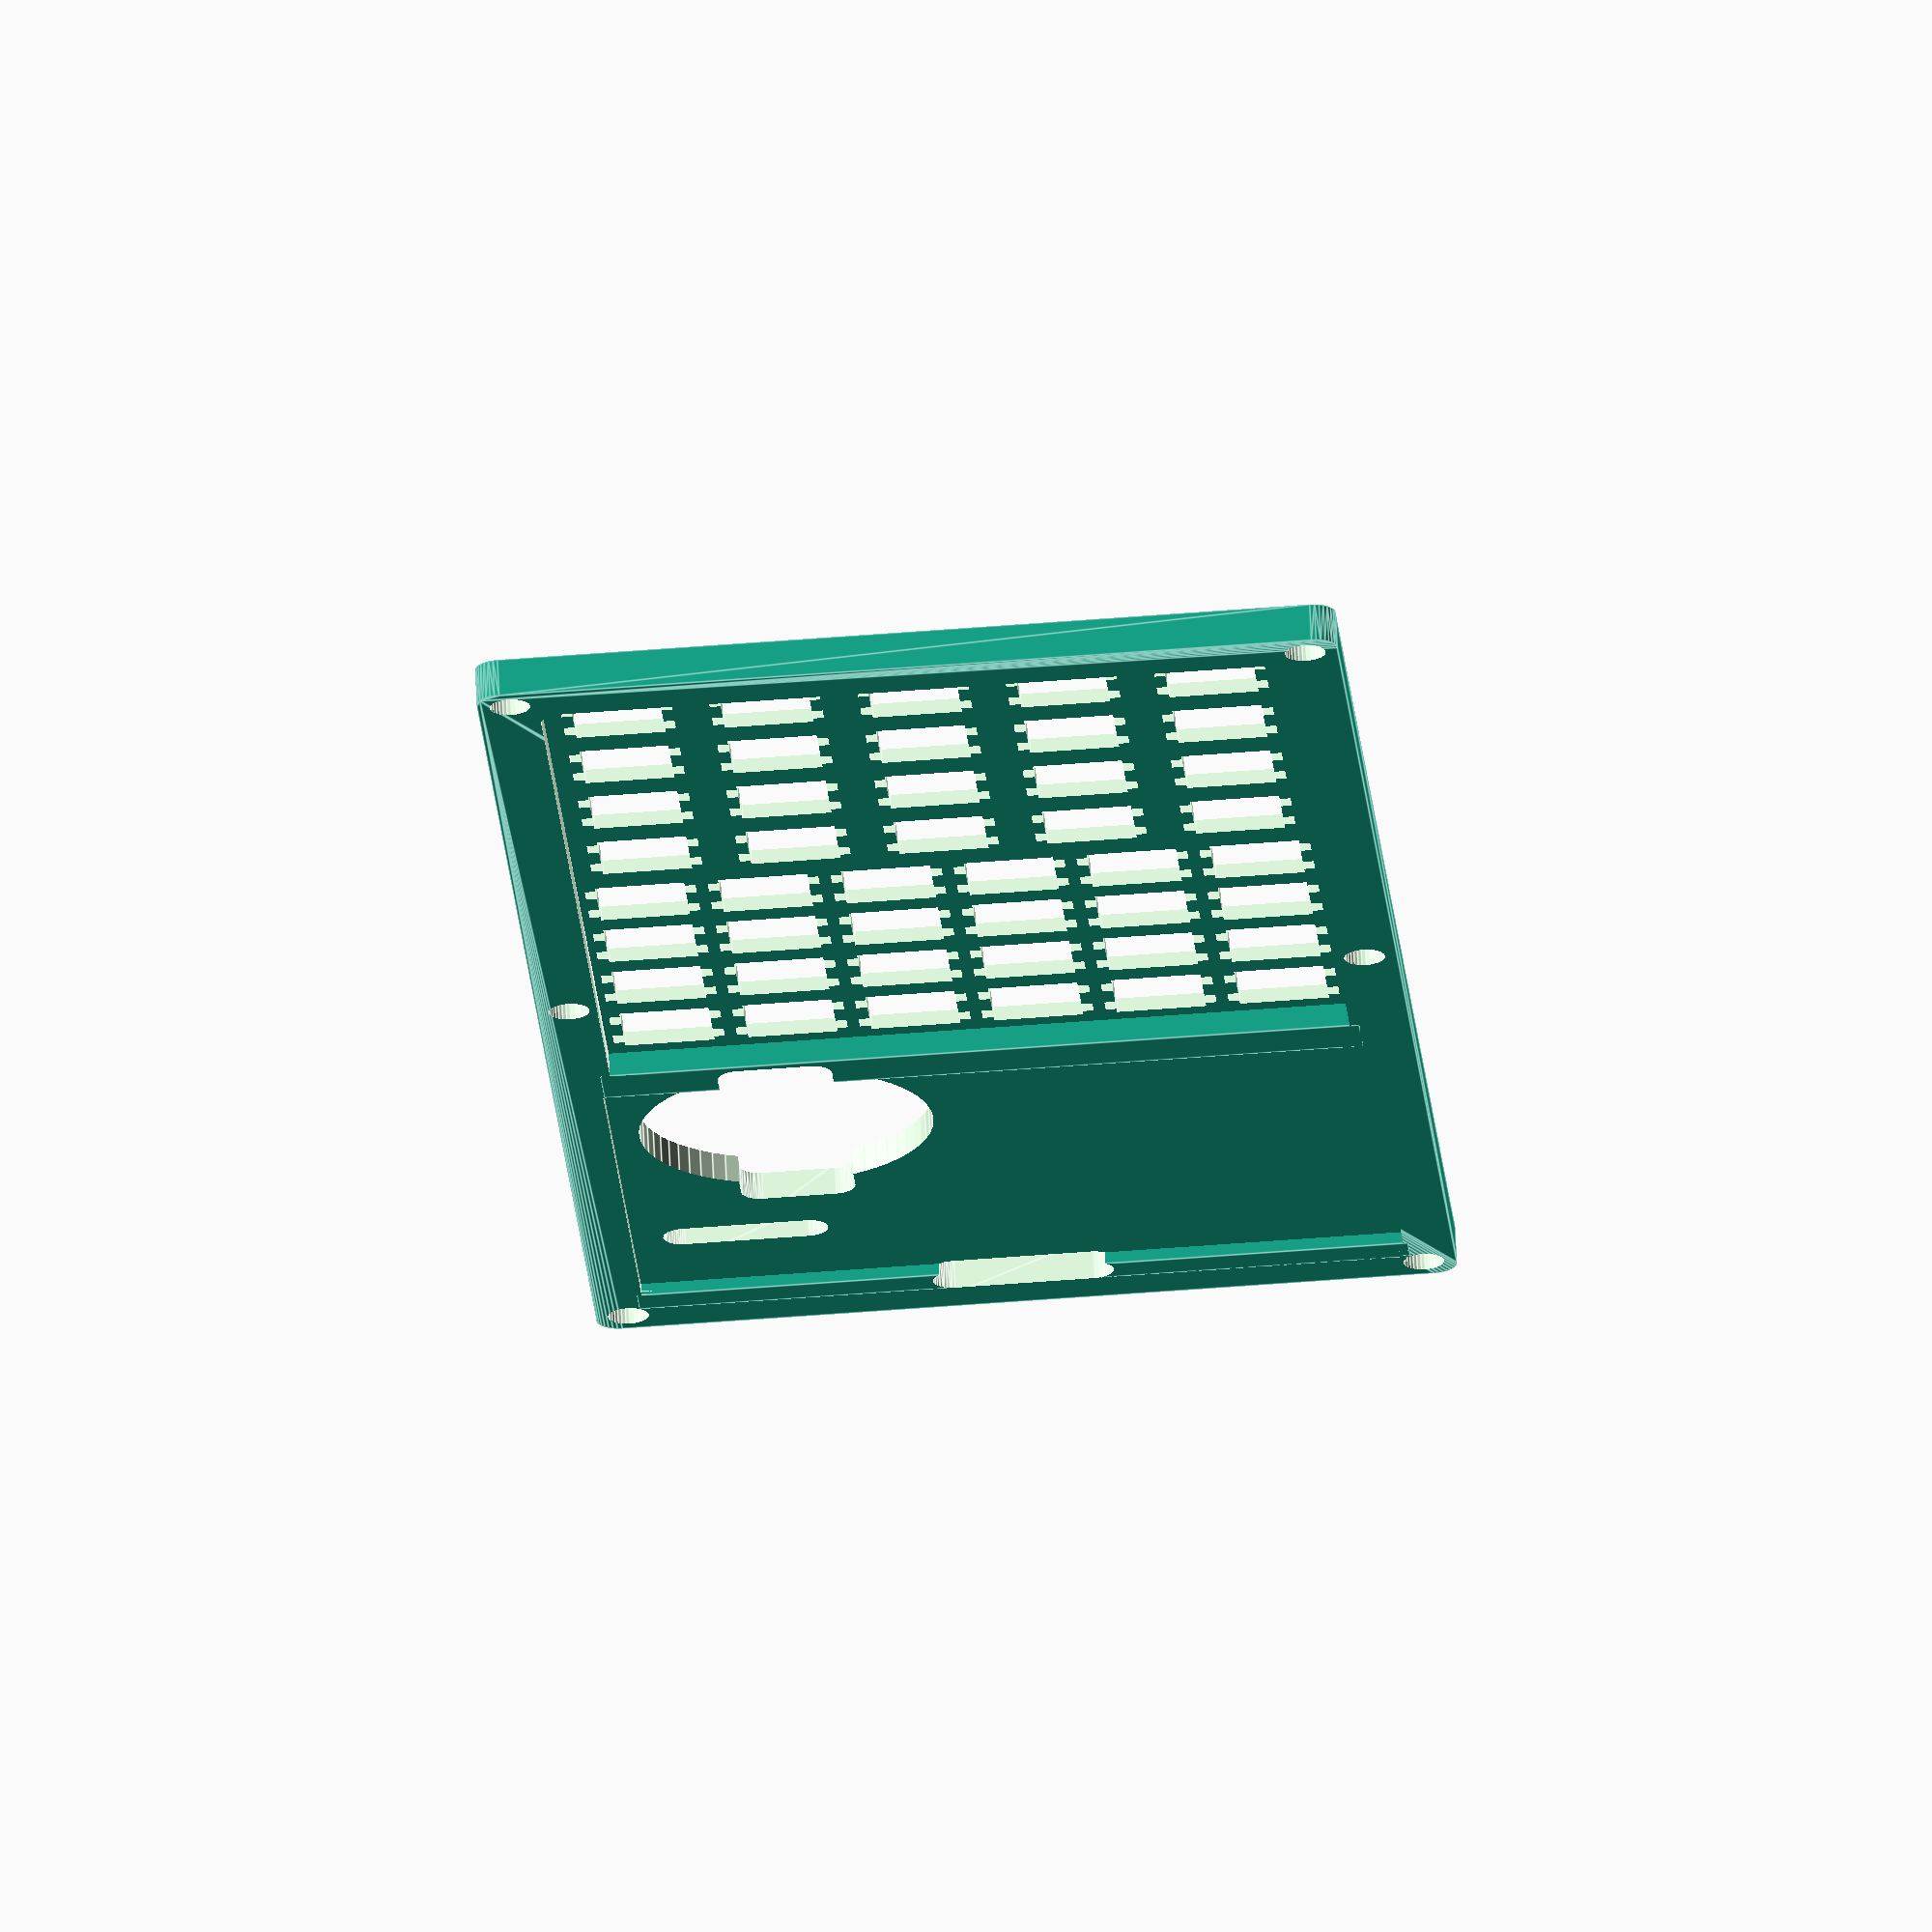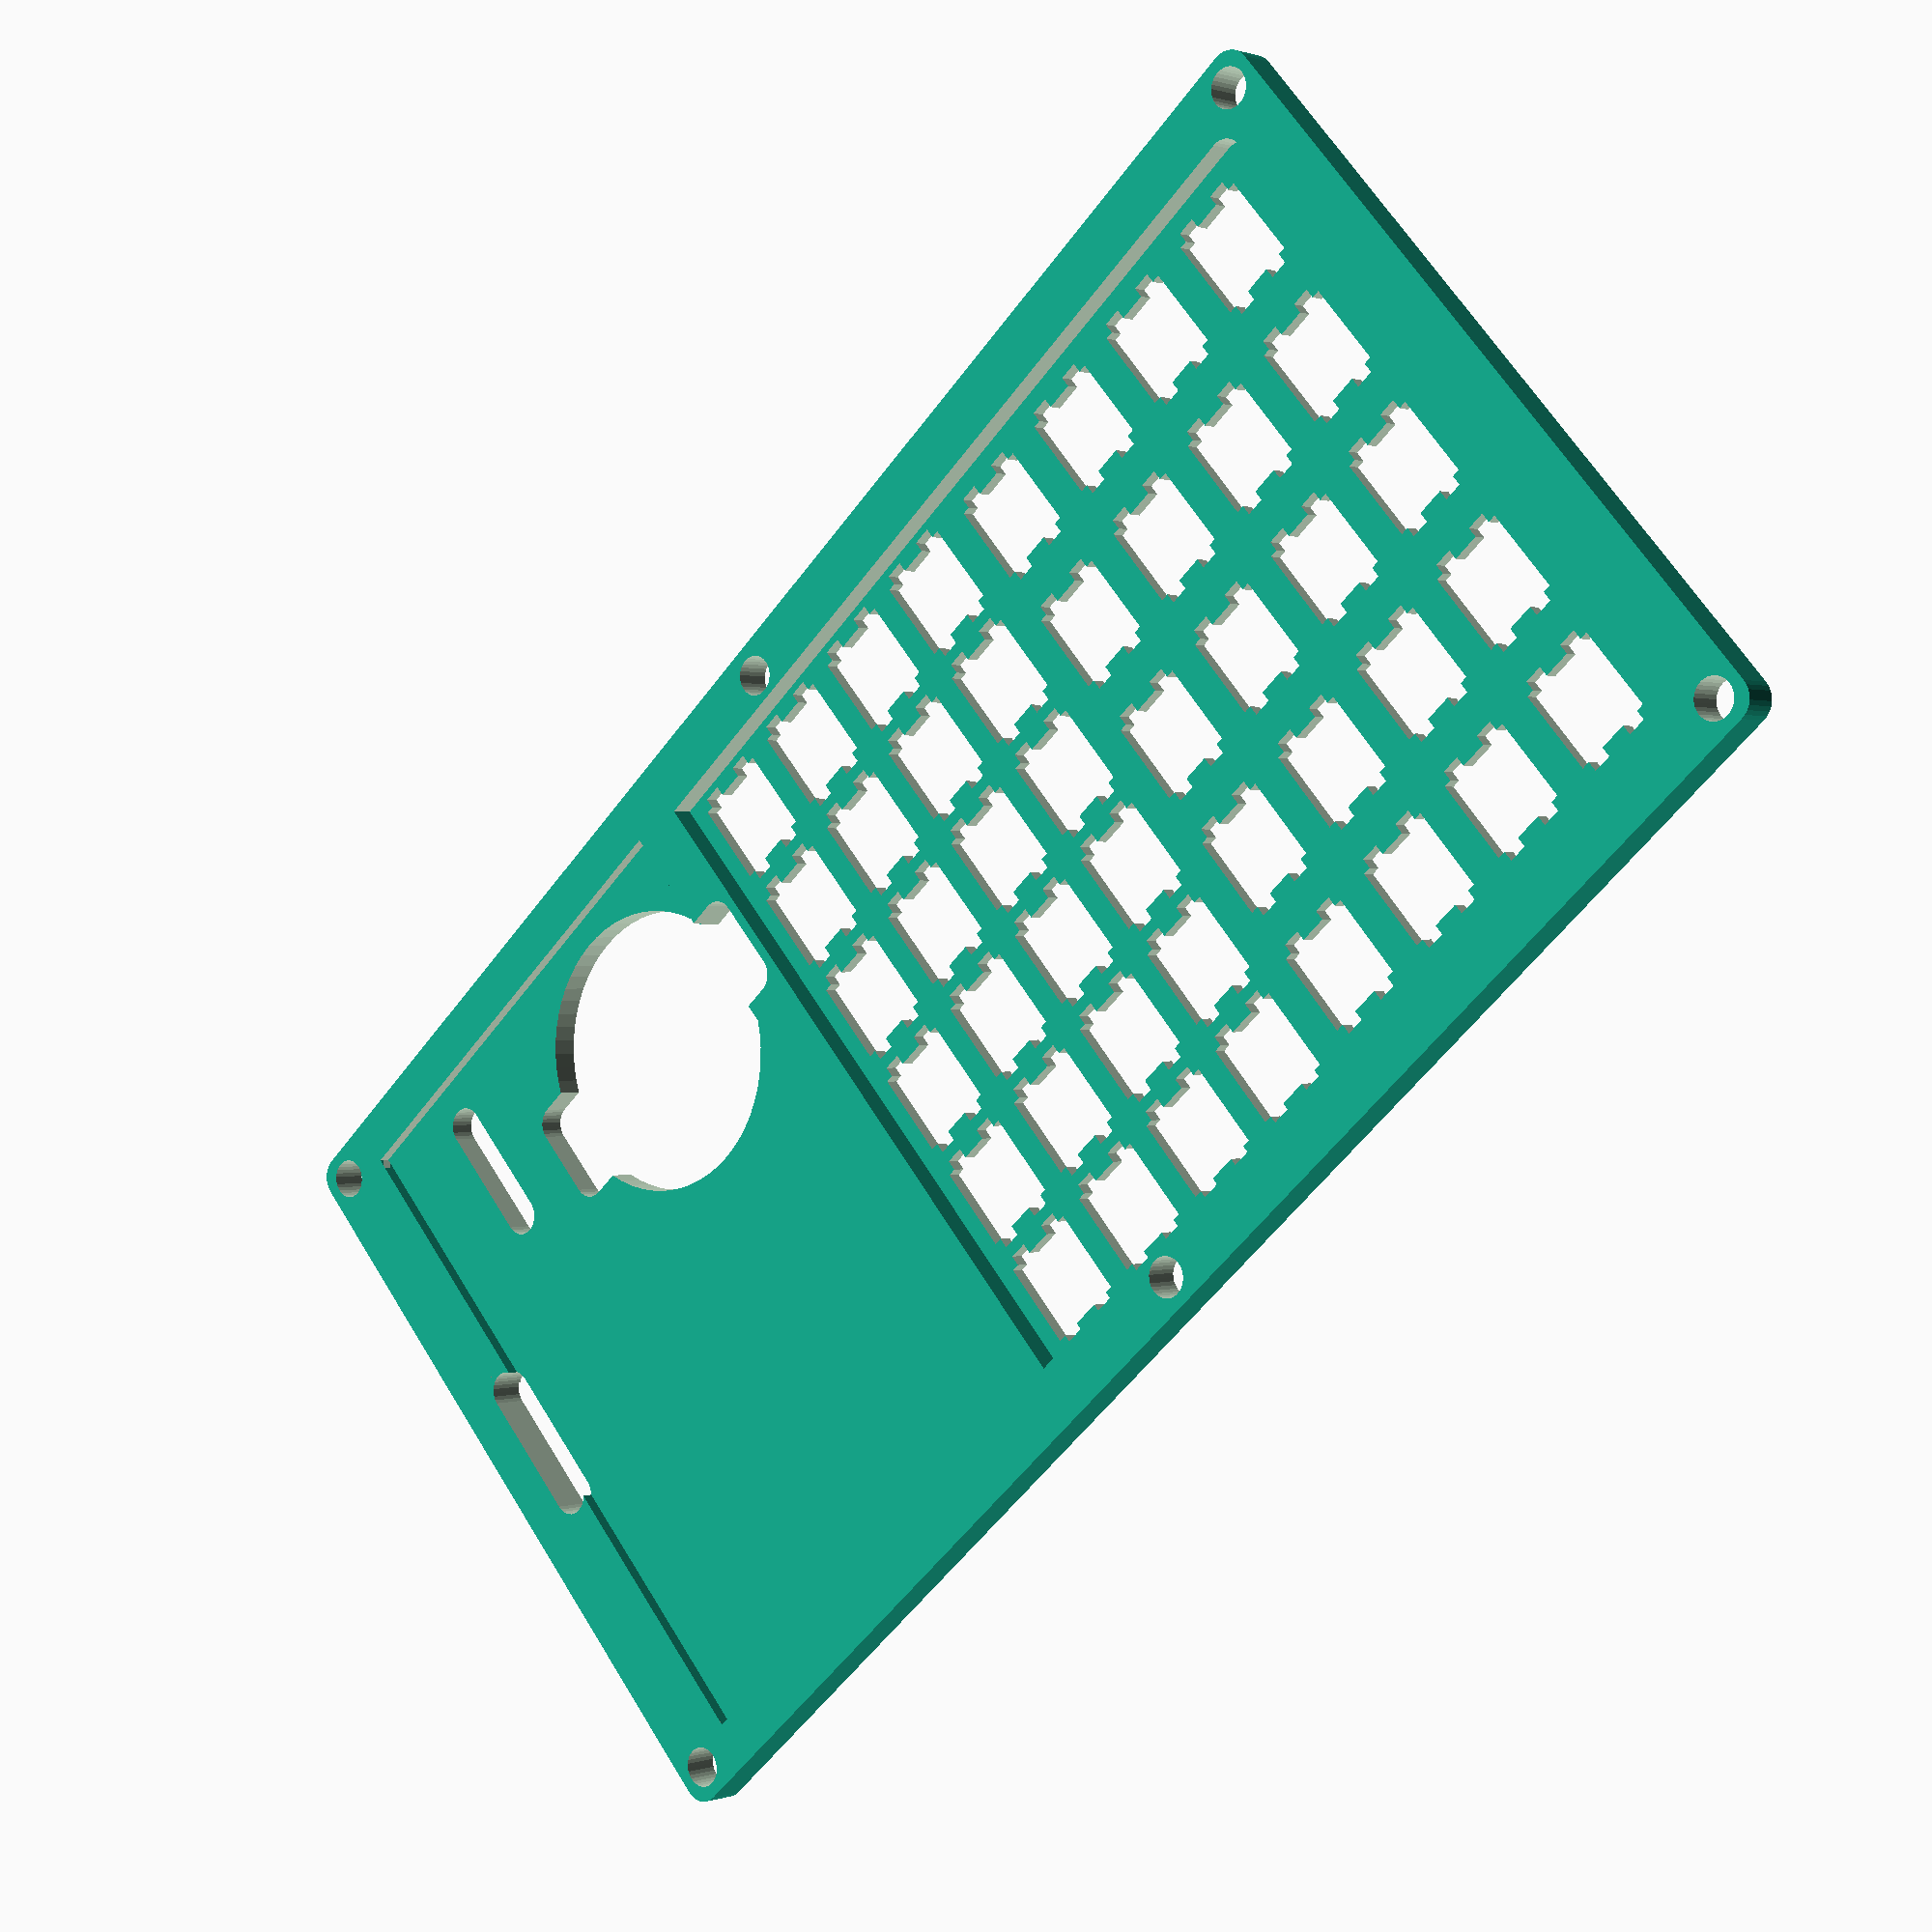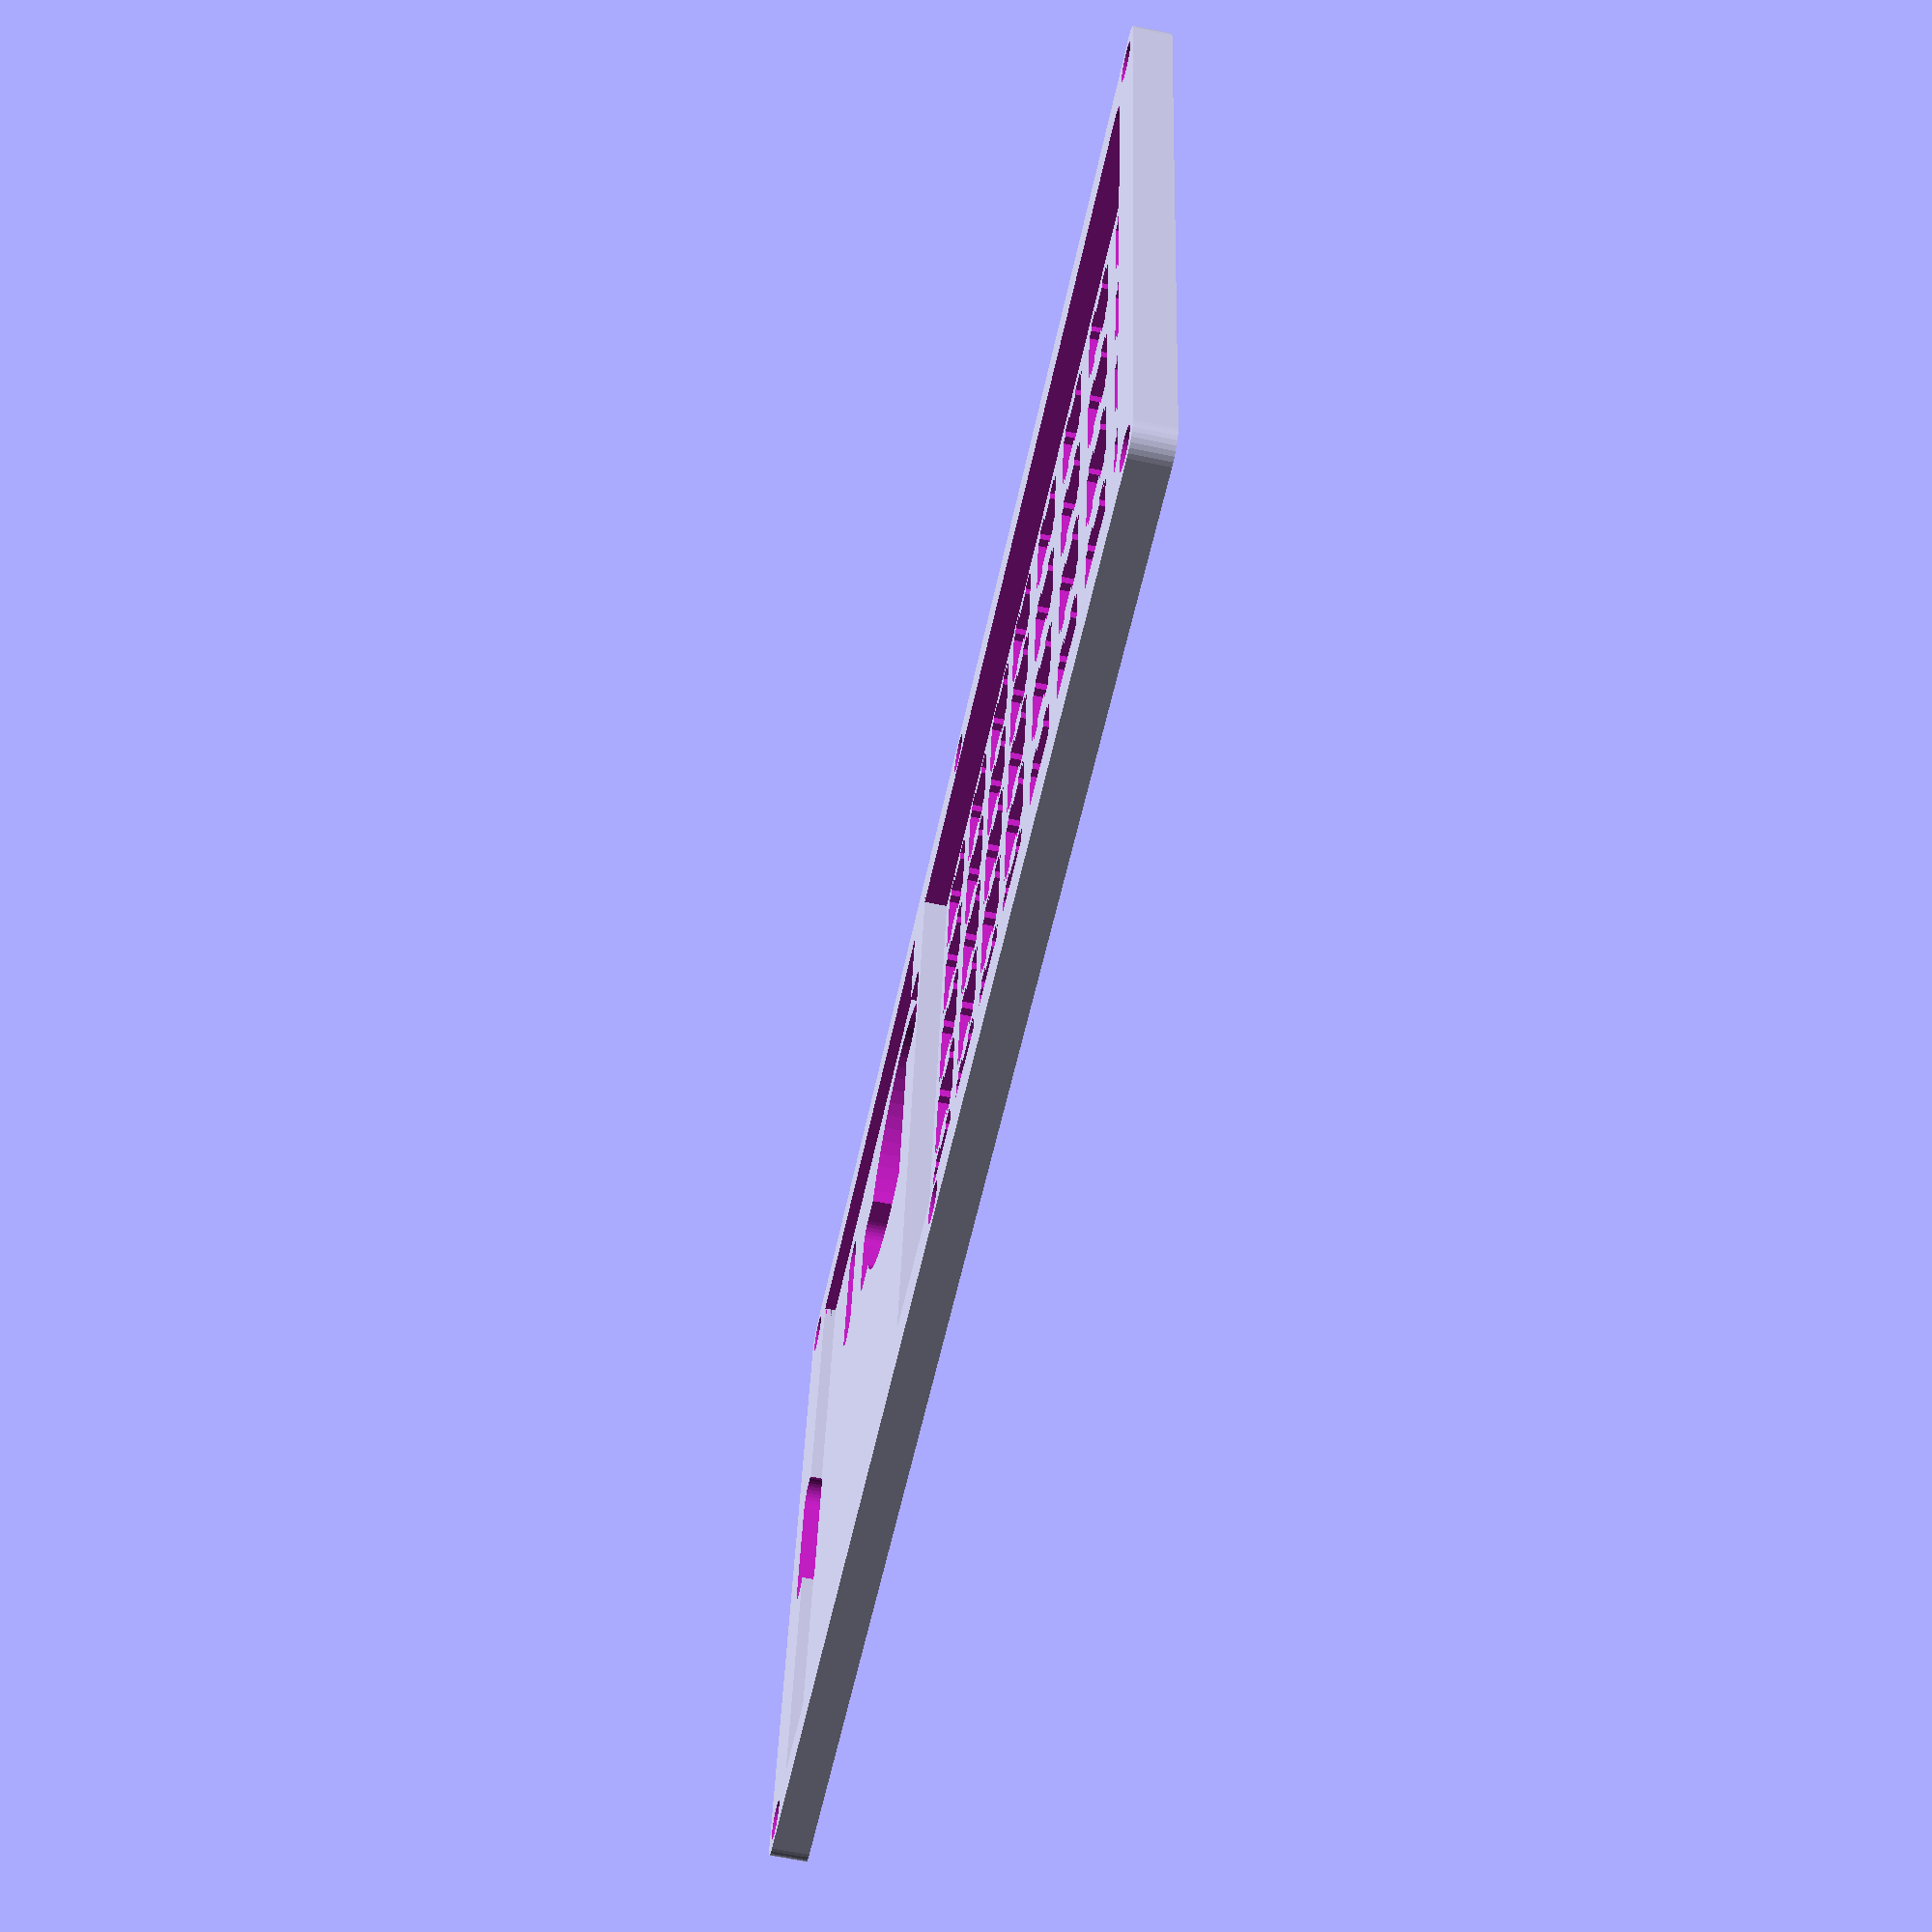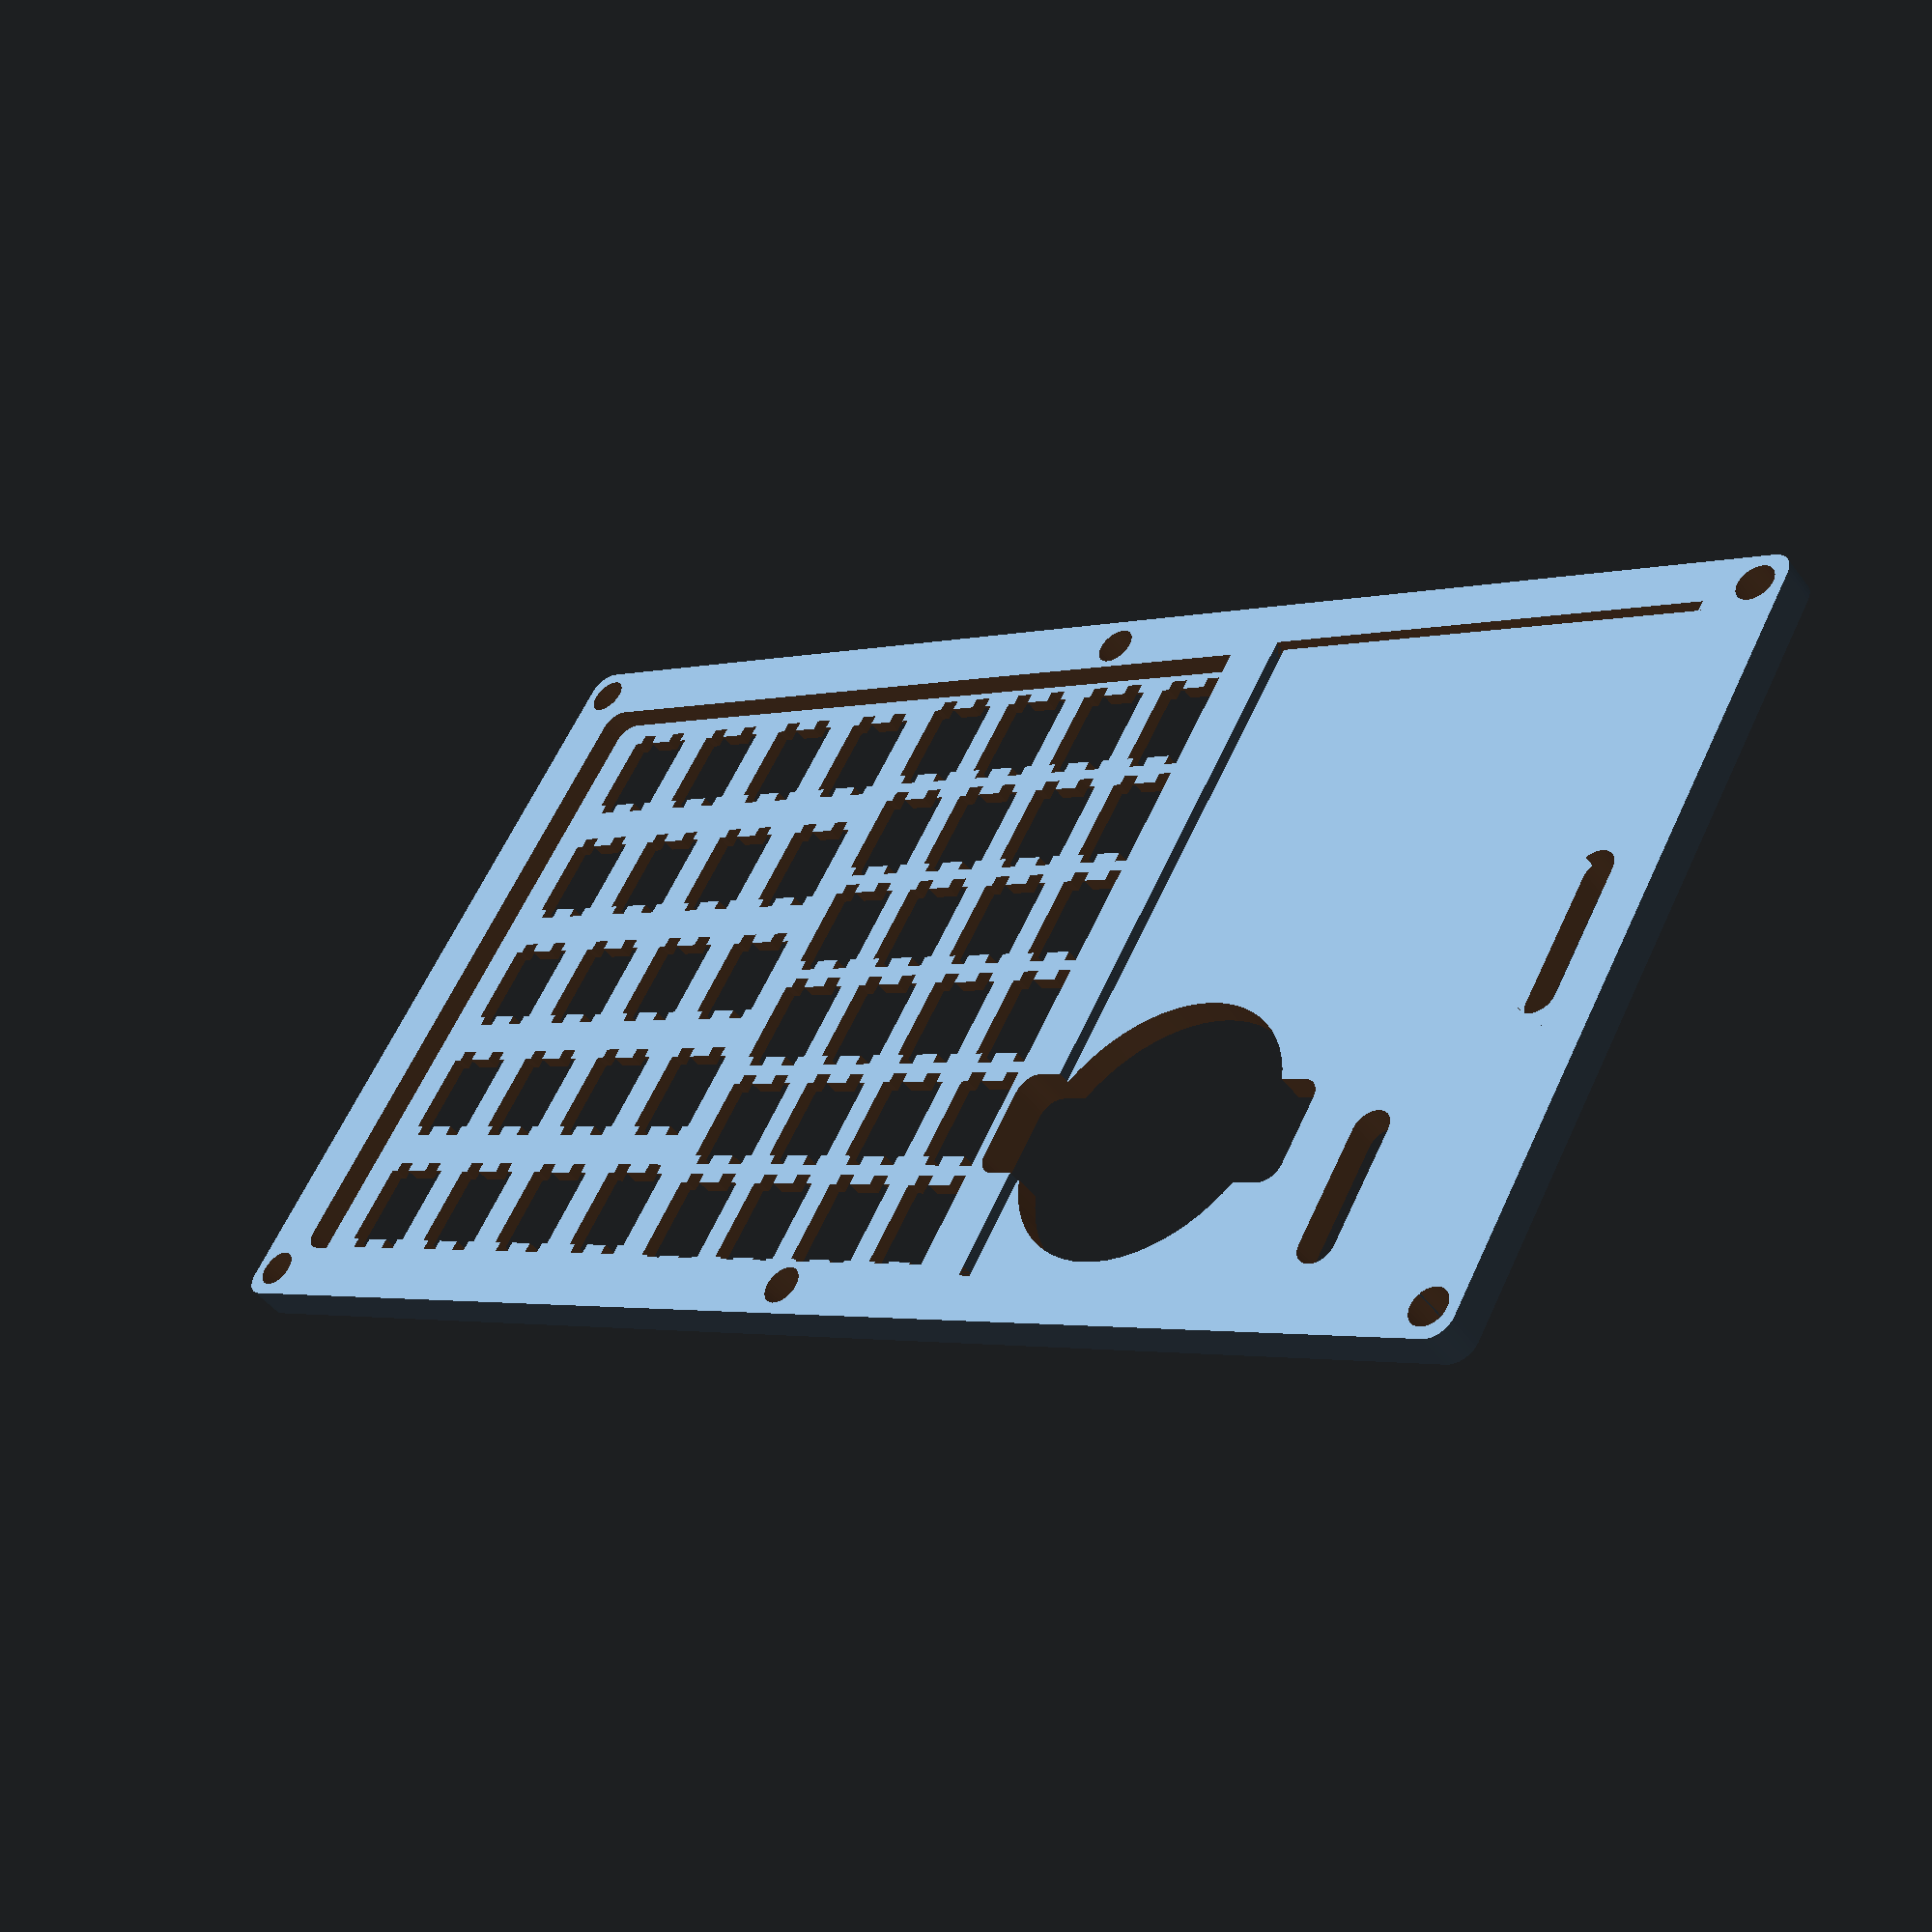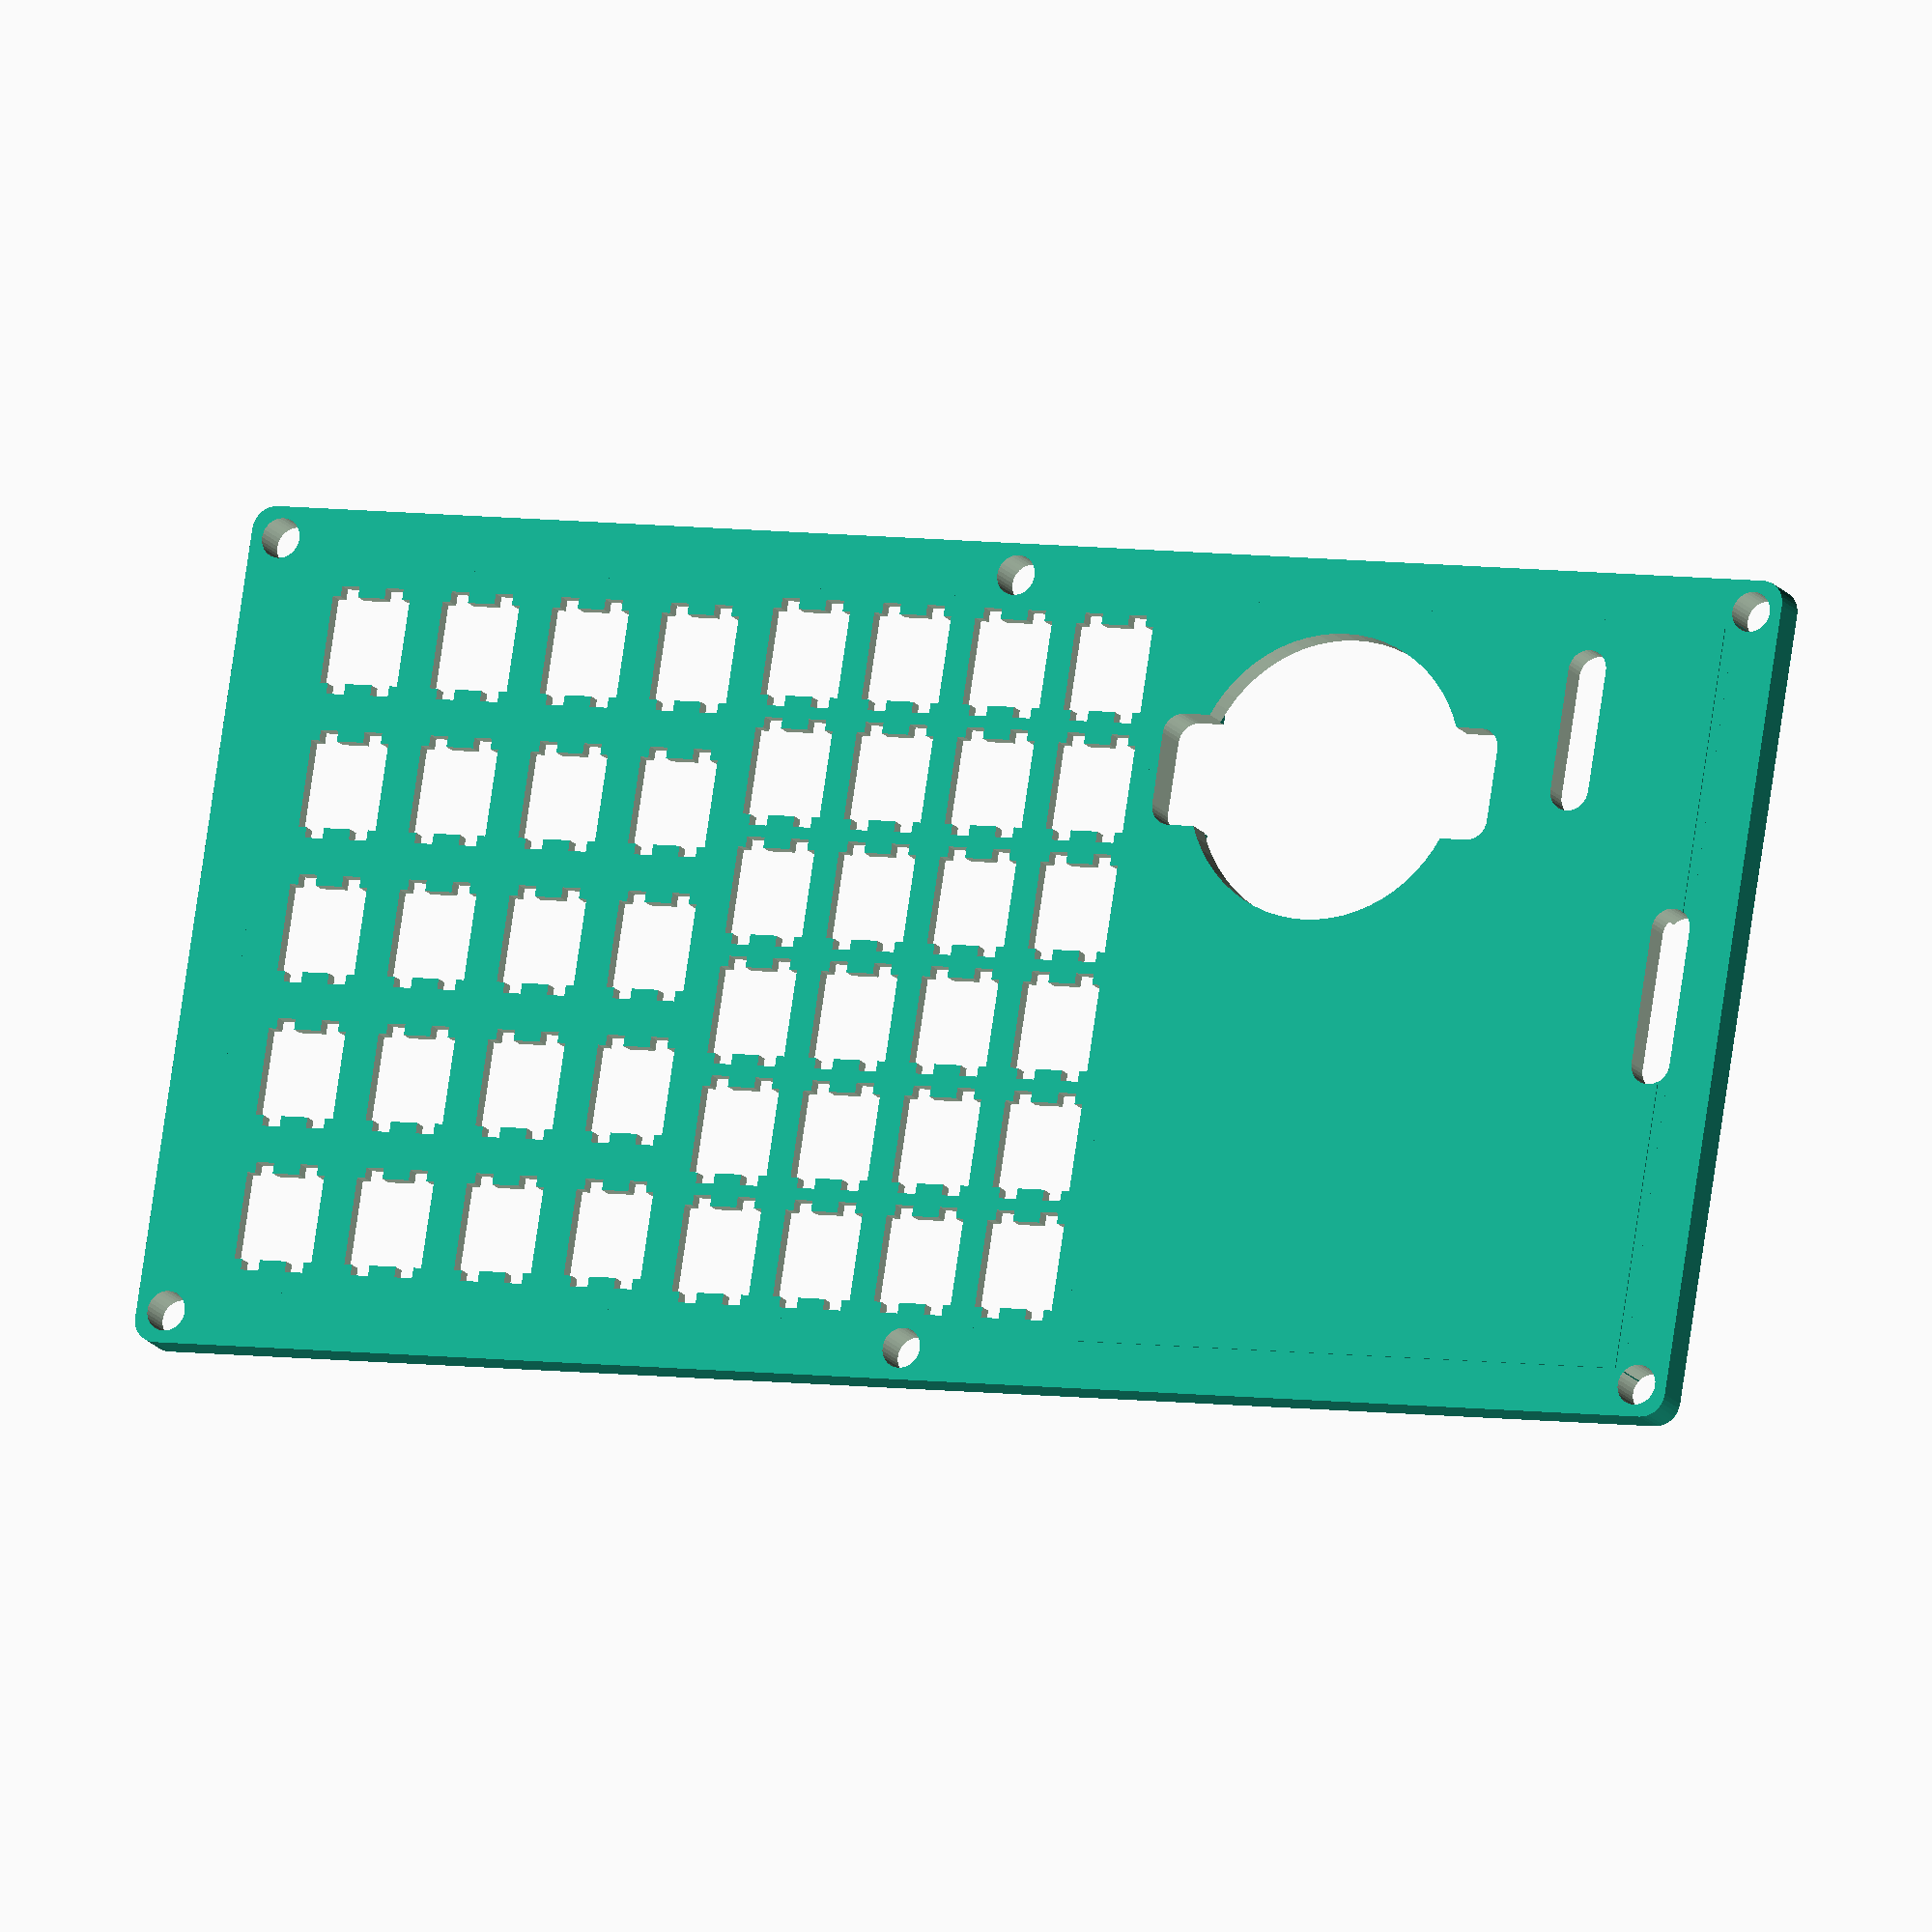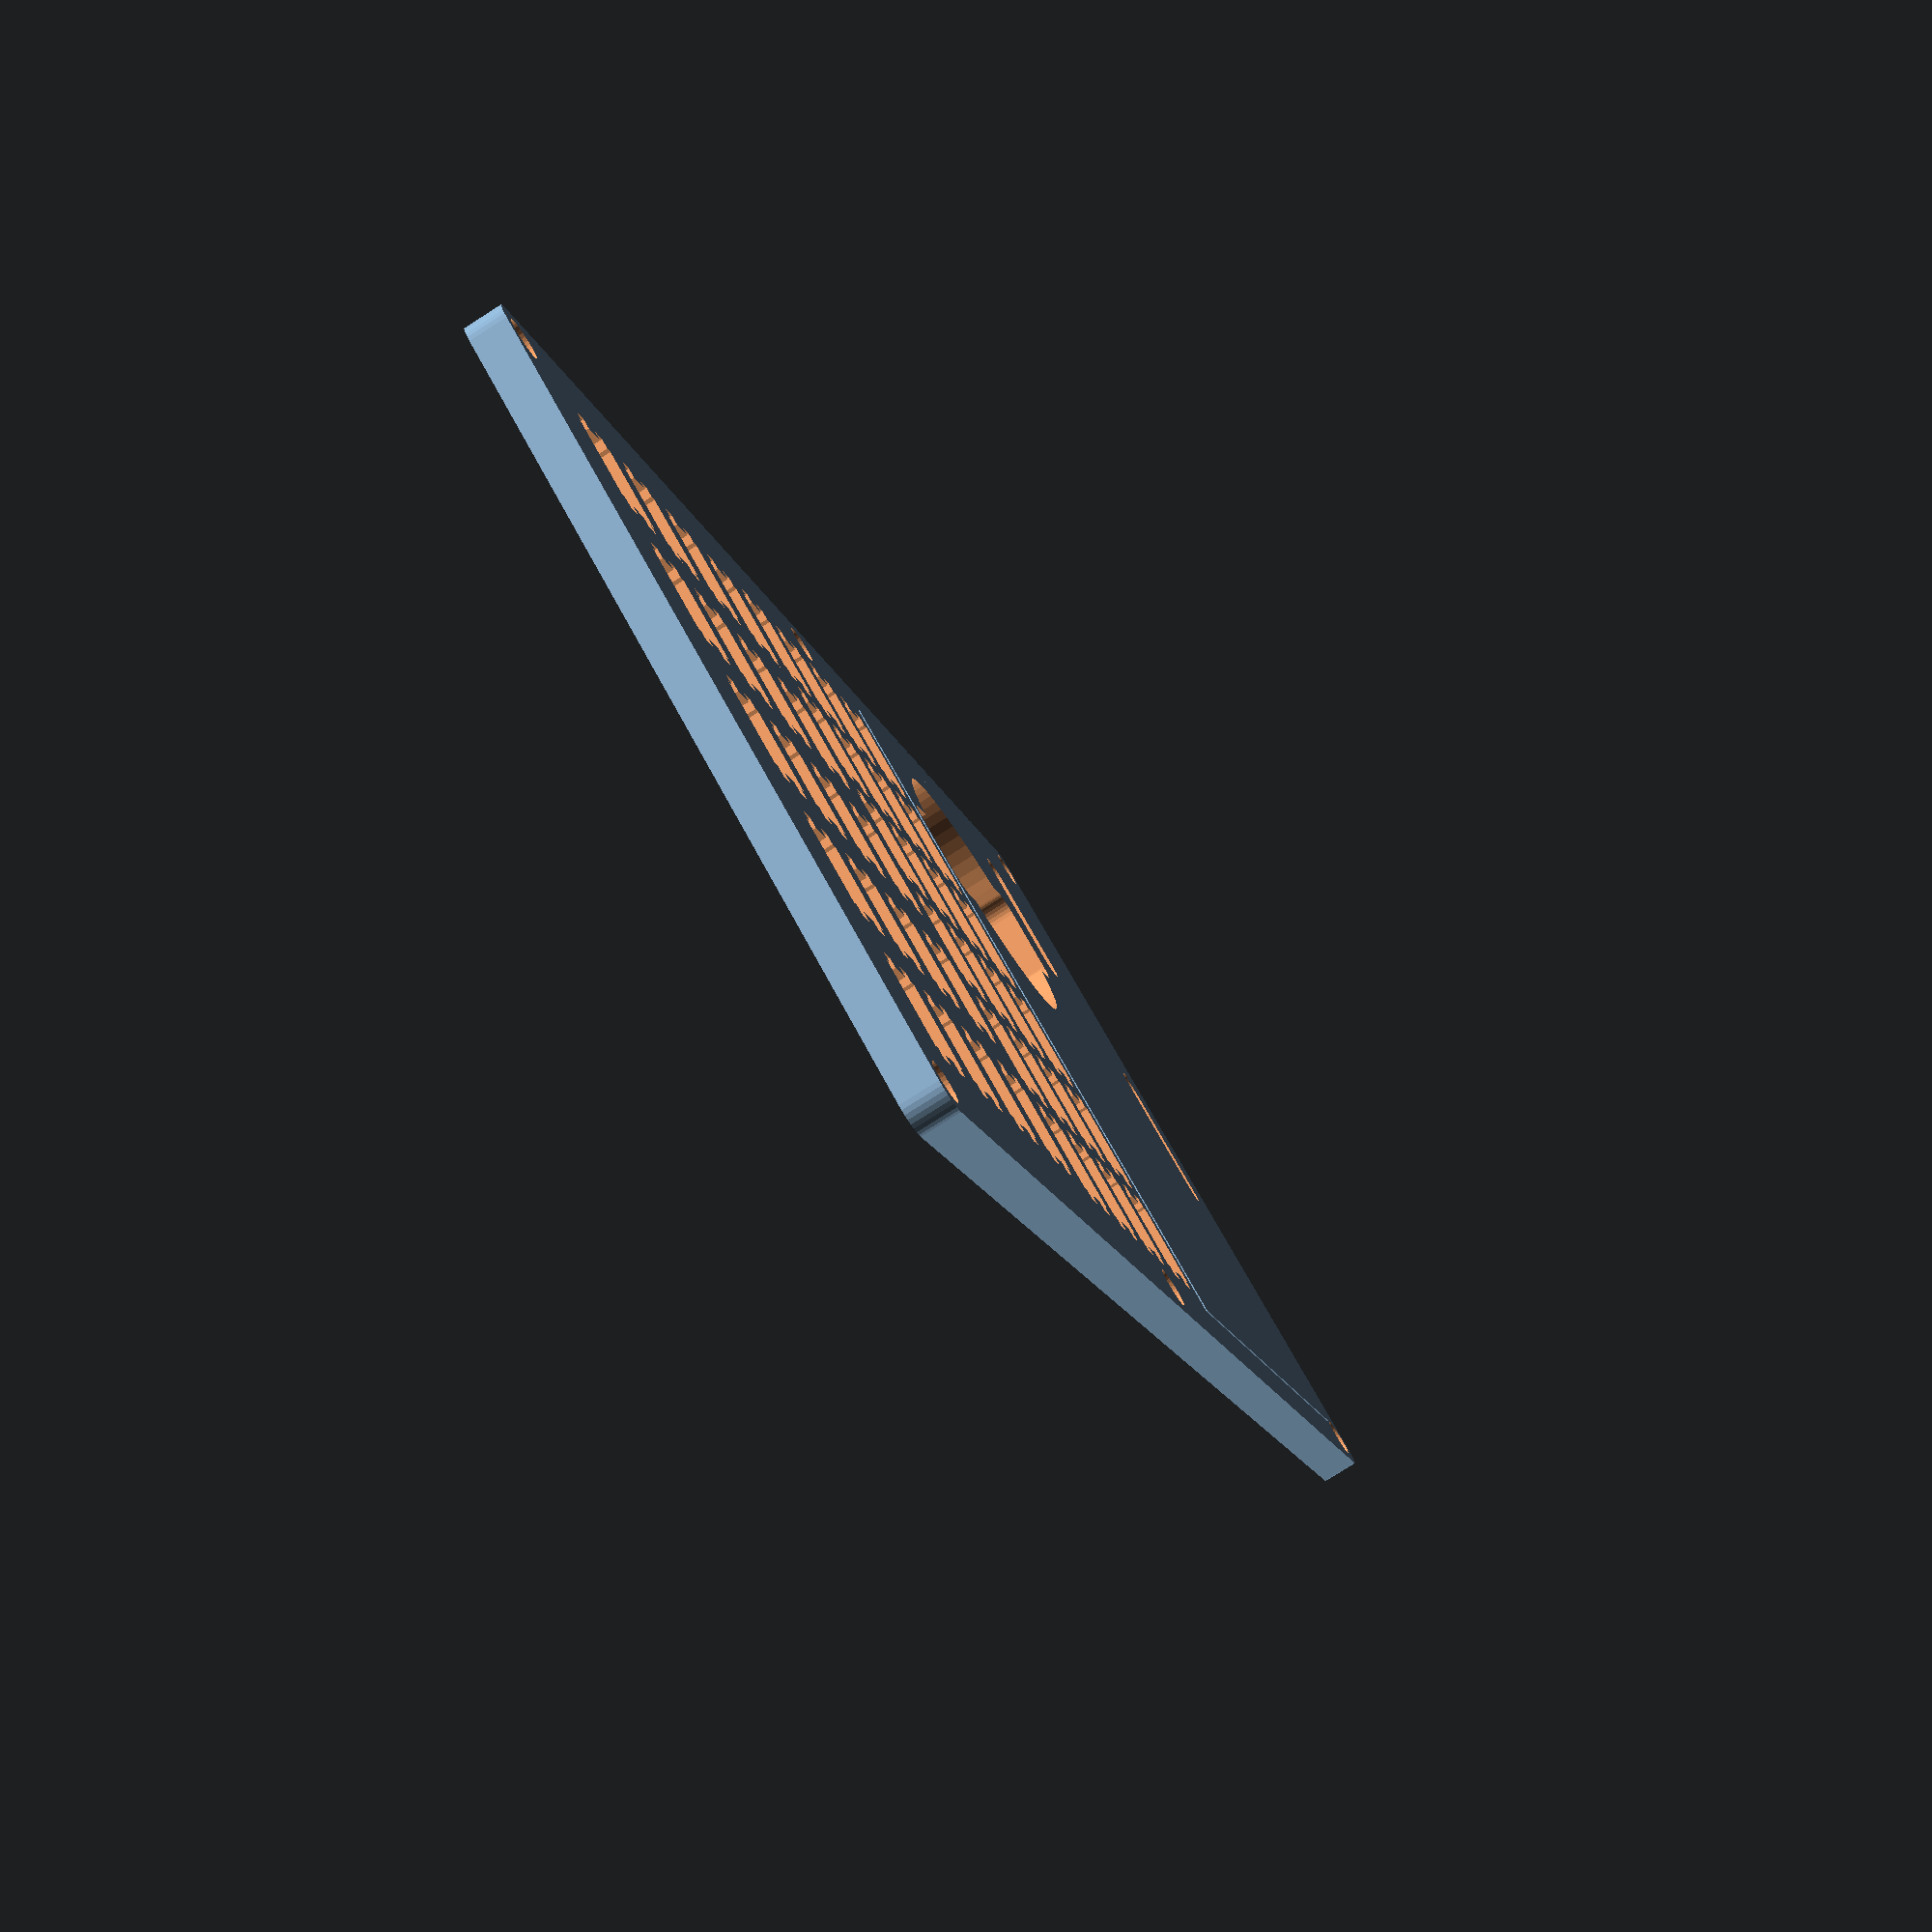
<openscad>
module rounded_parallelepiped(length, width, height, radius) {
    minkowski() {
        // Base cube
        cube([length-2*radius, width-2*radius, height/2], center = true);

        // Cylinder for rounding
        cylinder(h = height/2, r = radius, center = true, $fn=32);
    }
}

module key(x, y) {
    translate([x, y, 0])
    union() {
        cube([7.4, 7.0, 5.], center = true); 
        translate([0,  2, 0]) cube([9.2, 1.6, 5.], center = true); 
        translate([0, -2, 0]) cube([9.2, 1.6, 5.], center = true); 
        //if (y<-57) {
        //    translate([ 3.5, -4.5, 0]) cube([3.5, 3.5, 5.], center = true); 
        //    translate([-3.5, -4.5, 0]) cube([3.5, 3.5, 5.], center = true); 
        //}
    }
}

module large_keys() {
    for (x=[0, 1, 2, 3, 4]) {
        for (y=[0, 1, 2, 3]) {
            key((x-2.)*12.3, y*10.-58.); 
        }
    }
}

module small_keys() {
    for (x=[0, 1, 2, 3, 4, 5]) {
        for (y=[0, 1, 2, 3]) {
            key((x-2.5)*10.2, y*9.2-18.); 
        }
    }
}

l = 71.4;
h = 139.4;

//w = 3.4; // - should be like this, but adjusted for my 3D printer
w = 3.2;

r = 2.0;
d = 5.0;
mr = 3.4/2.;
hole_l = 71.-5.;
hole_h = 139.-5.;
lcd_l = 63.2; 
lcd_h = 43.4; 

difference() {
    union() {
        // Frame 
        difference() {
            // Outer profile
            rounded_parallelepiped(l, h, w, r);
            union() {
                // Inner profile
                rounded_parallelepiped(l-2*d, h-2*d, w+1, 1.7);
                // Mounting holes
                translate([ hole_l/2,  hole_h/2, 0.]) cylinder(h = w+1, r = mr, center = true, $fn=32); 
                translate([ hole_l/2, -hole_h/2, 0.]) cylinder(h = w+1, r = mr, center = true, $fn=32); 
                translate([ hole_l/2,         0, 0.]) cylinder(h = w+1, r = mr, center = true, $fn=32); 
                translate([-hole_l/2,  hole_h/2, 0.]) cylinder(h = w+1, r = mr, center = true, $fn=32); 
                translate([-hole_l/2, -hole_h/2, 0.]) cylinder(h = w+1, r = mr, center = true, $fn=32); 
                translate([-hole_l/2,         0, 0.]) cylinder(h = w+1, r = mr, center = true, $fn=32); 
                // LCD cutout
                translate([0., h/2.-(7.+lcd_h/2.), 0.]) cube([lcd_l, lcd_h, w+1], center = true); 
            }
        }; 
        // LCD support
        translate([0., h/2.-d-50/2.+0.1, -w/2.+2.1/2]) cube([lcd_l+0.2, 50.2, 2.3], center = true); 
        translate([ 19., h/2.-7.+3./2., 0.]) cube([26., 3., w], center = true); 
        translate([-19., h/2.-7.+3./2., 0.]) cube([26., 3., w], center = true); 
        translate([0., h/2.-7.-4.7/2.-lcd_h, 0.]) cube([63., 4.7, w], center = true); 
        // Keyboard support
        translate([0., -h/2.+d+80/2.-0.1, -w/2.+1.2/2]) cube([62.0, 80.2, 1.2], center = true); 
    }; 
    // LCD cable hole
    translate([0, h/2-4.-1.7, 0.]) rounded_parallelepiped(15., 3.41, w+1, 1.7); 
    // Battery holder hole
    translate([17.2, 30.7, 0.]) cylinder(h=w+1, r = 12.2, center=true, $fn=64); 
    translate([17.2, 30.7, 0.]) rounded_parallelepiped(9.5, 30.5, w+1, 1.7); 
    // ST-link interface hole
    translate([22.2, 53.0, 0.]) rounded_parallelepiped(13.7, 3.41, w+1, 1.7); 
    // Key holes
    large_keys(); 
    small_keys(); 
}

</openscad>
<views>
elev=112.3 azim=355.8 roll=182.5 proj=o view=edges
elev=179.5 azim=48.3 roll=140.6 proj=p view=wireframe
elev=243.8 azim=98.1 roll=101.8 proj=p view=wireframe
elev=227.6 azim=300.7 roll=144.5 proj=p view=solid
elev=15.6 azim=261.0 roll=203.3 proj=o view=wireframe
elev=260.1 azim=149.9 roll=57.6 proj=p view=wireframe
</views>
